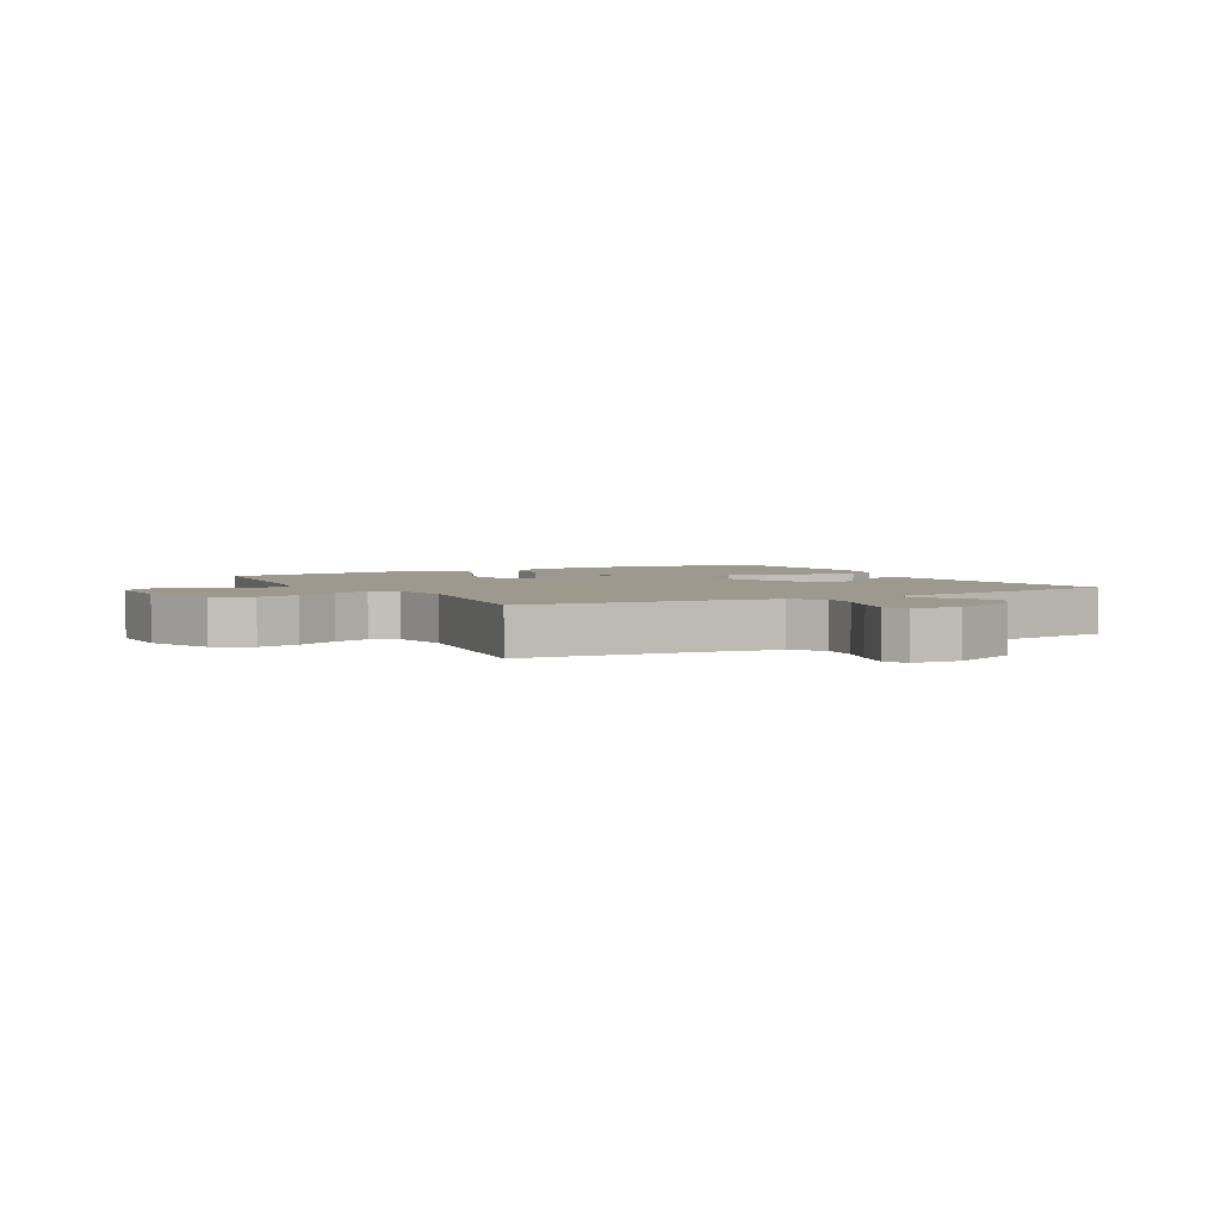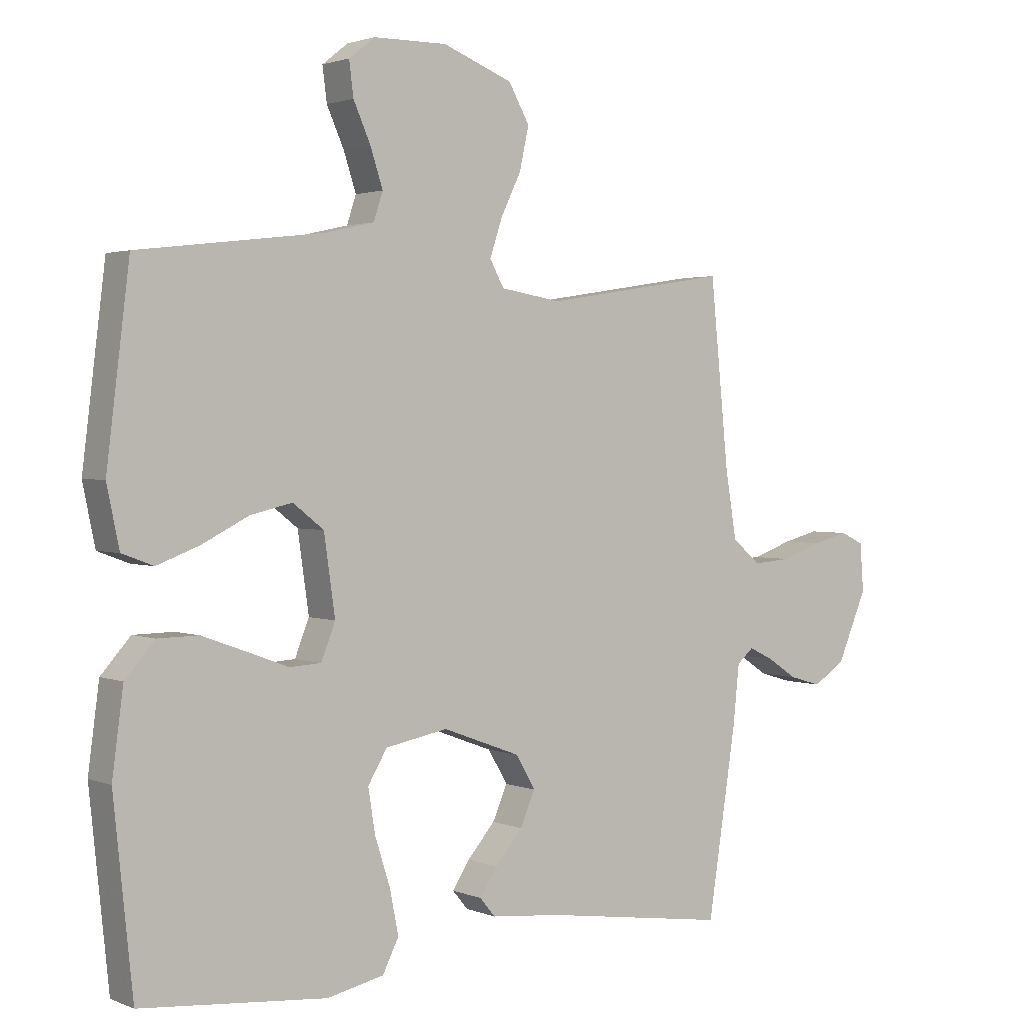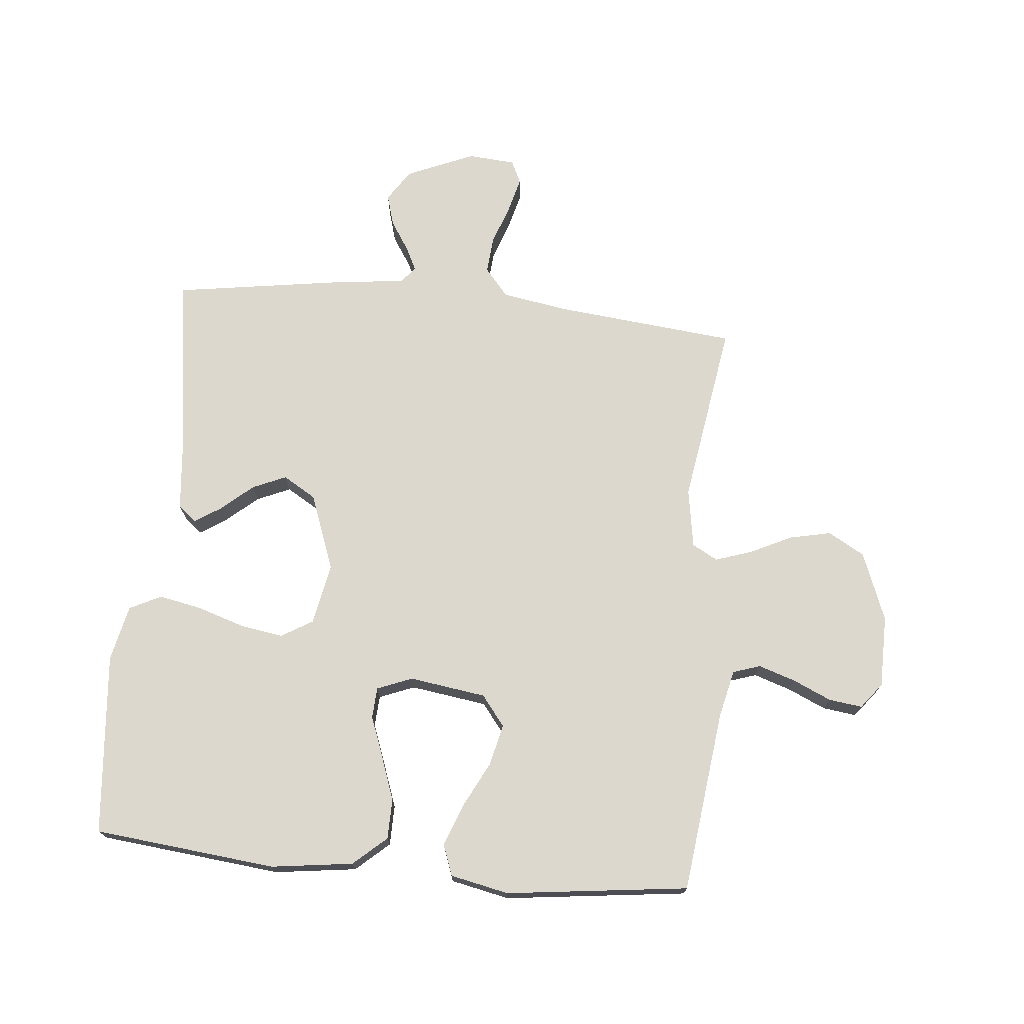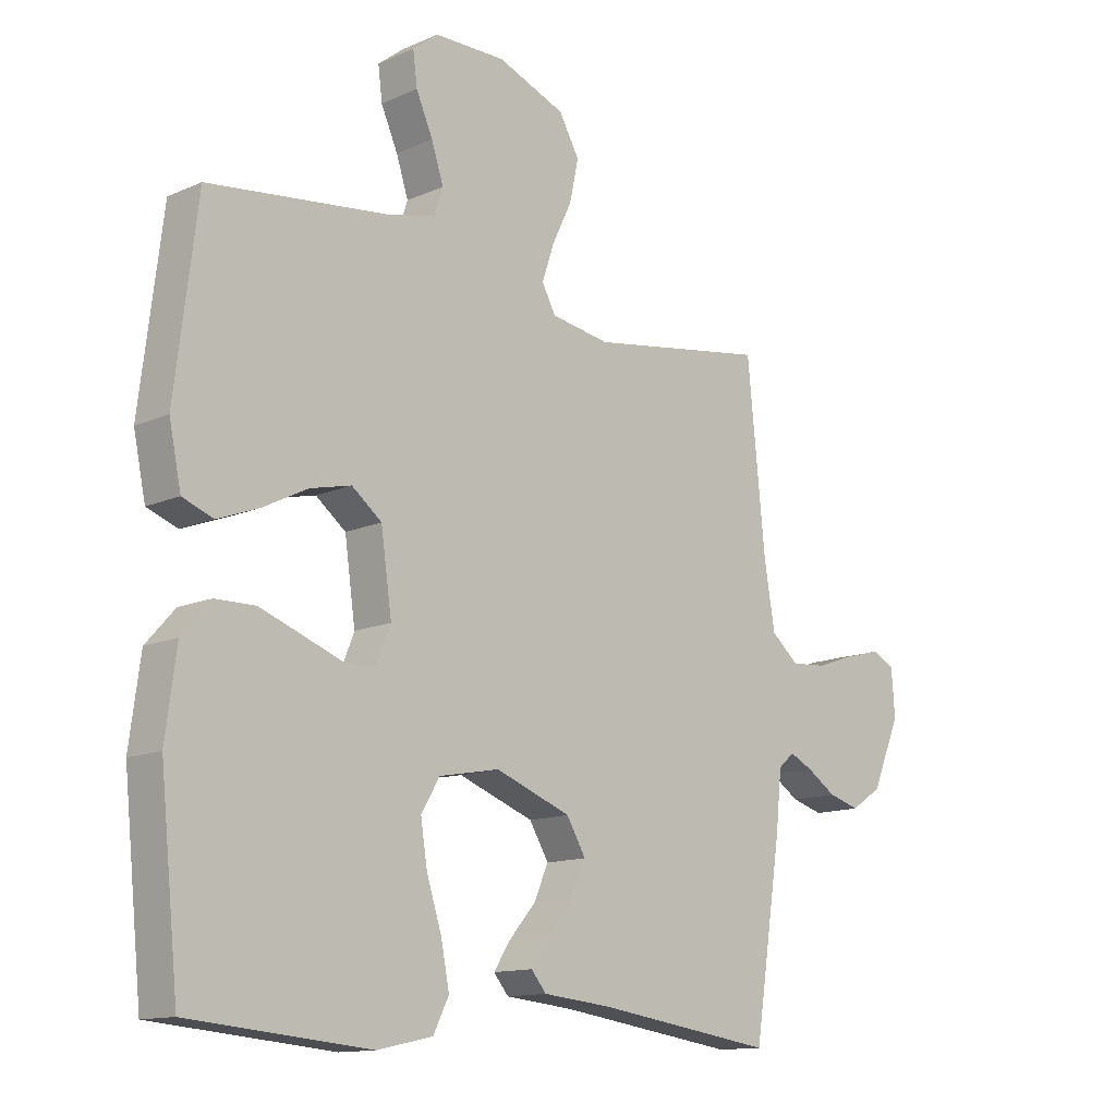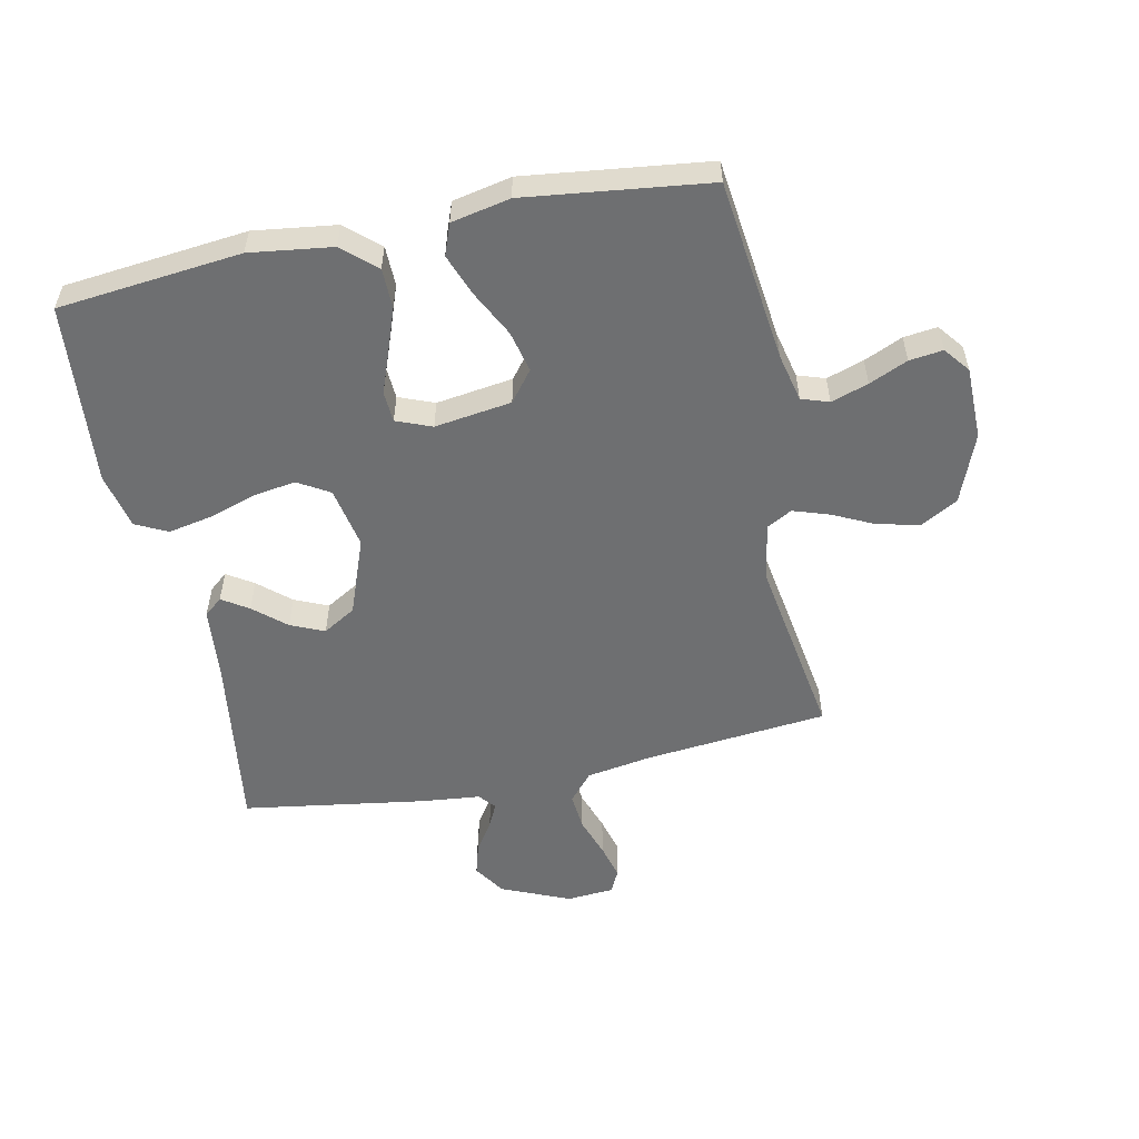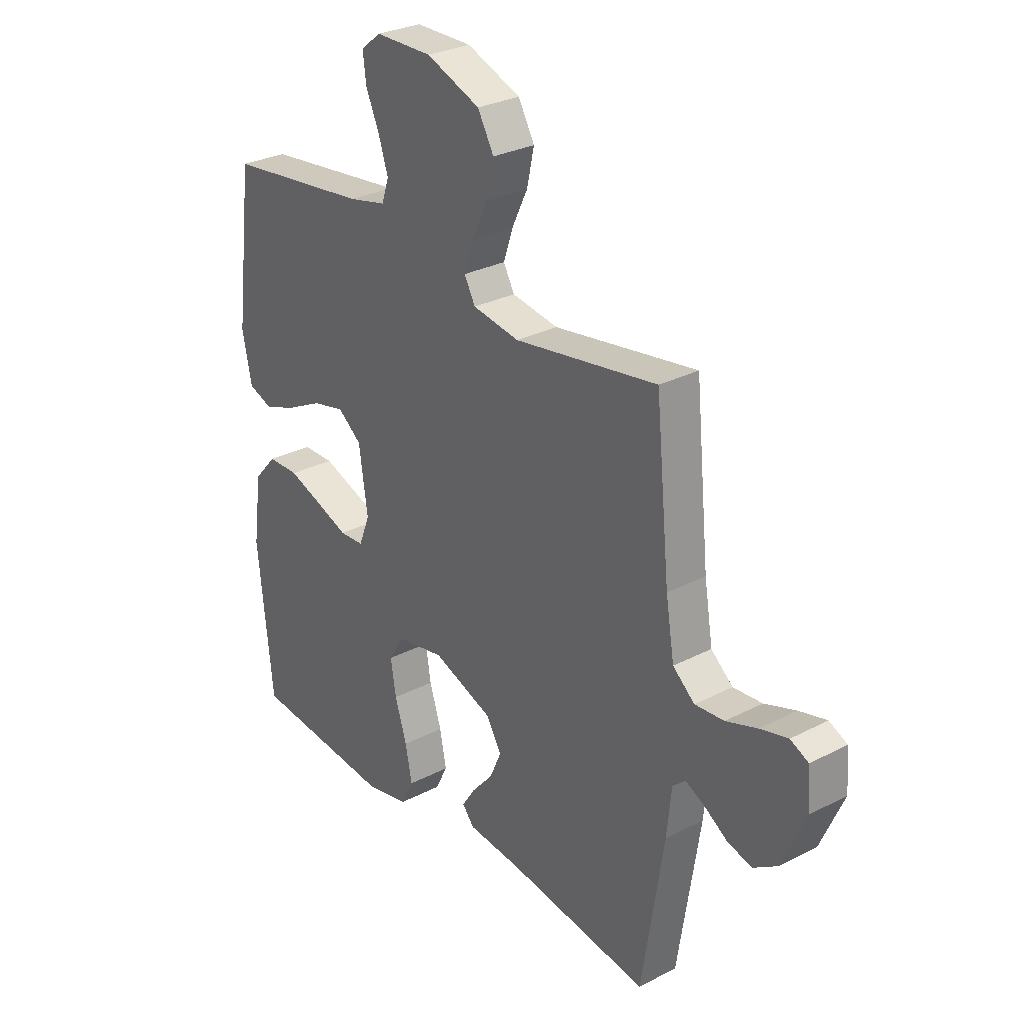
<metadata>
{"format":"obj","ext":"obj","renderer":"f3d","projection":"perspective","resolution":1024,"background":"white","views":[{"elev":3.3,"azim":61.0,"up":"+Y"},{"elev":2.1,"azim":-36.0,"up":"+Z"},{"elev":72.6,"azim":-84.5,"up":"+Y"},{"elev":-13.0,"azim":-44.8,"up":"+Z"},{"elev":-54.5,"azim":-78.2,"up":"+Y"},{"elev":29.0,"azim":52.3,"up":"+Z"}]}
</metadata>
<code>
v -0.5 0.07 0.5
v -0.2 0.07 0.536
v -0.121 0.07 0.554
v -0.106 0.07 0.599
v -0.126 0.07 0.66
v -0.154 0.07 0.723
v -0.161 0.07 0.778
v -0.119 0.07 0.811
v 0 0.07 0.812
v 0.113 0.07 0.768
v 0.147 0.07 0.708
v 0.132 0.07 0.639
v 0.099 0.07 0.571
v 0.079 0.07 0.511
v 0.102 0.07 0.469
v 0.2 0.07 0.453
v 0.5 0.07 0.5
v 0.53 0.07 0.2
v 0.548 0.07 0.092
v 0.594 0.07 0.053
v 0.655 0.07 0.058
v 0.721 0.07 0.081
v 0.779 0.07 0.096
v 0.817 0.07 0.078
v 0.823 0.07 0
v 0.775 0.07 -0.112
v 0.723 0.07 -0.146
v 0.671 0.07 -0.131
v 0.622 0.07 -0.099
v 0.583 0.07 -0.08
v 0.556 0.07 -0.103
v 0.546 0.07 -0.2
v 0.5 0.07 -0.5
v 0.2 0.07 -0.457
v 0.086 0.07 -0.446
v 0.061 0.07 -0.416
v 0.089 0.07 -0.373
v 0.134 0.07 -0.321
v 0.158 0.07 -0.266
v 0.126 0.07 -0.212
v 0 0.07 -0.165
v -0.101 0.07 -0.184
v -0.132 0.07 -0.236
v -0.121 0.07 -0.306
v -0.096 0.07 -0.384
v -0.082 0.07 -0.455
v -0.108 0.07 -0.507
v -0.2 0.07 -0.527
v -0.5 0.07 -0.5
v -0.531 0.07 -0.2
v -0.513 0.07 -0.065
v -0.465 0.07 -0.011
v -0.399 0.07 -0.01
v -0.327 0.07 -0.036
v -0.26 0.07 -0.061
v -0.209 0.07 -0.058
v -0.186 0.07 0
v -0.204 0.07 0.126
v -0.254 0.07 0.165
v -0.322 0.07 0.149
v -0.397 0.07 0.111
v -0.466 0.07 0.085
v -0.517 0.07 0.104
v -0.537 0.07 0.2
v -0.5 0 0.5
v -0.2 0 0.536
v -0.121 0 0.554
v -0.106 0 0.599
v -0.126 0 0.66
v -0.154 0 0.723
v -0.161 0 0.778
v -0.119 0 0.811
v 0 0 0.812
v 0.113 0 0.768
v 0.147 0 0.708
v 0.132 0 0.639
v 0.099 0 0.571
v 0.079 0 0.511
v 0.102 0 0.469
v 0.2 0 0.453
v 0.5 0 0.5
v 0.53 0 0.2
v 0.548 0 0.092
v 0.594 0 0.053
v 0.655 0 0.058
v 0.721 0 0.081
v 0.779 0 0.096
v 0.817 0 0.078
v 0.823 0 0
v 0.775 0 -0.112
v 0.723 0 -0.146
v 0.671 0 -0.131
v 0.622 0 -0.099
v 0.583 0 -0.08
v 0.556 0 -0.103
v 0.546 0 -0.2
v 0.5 0 -0.5
v 0.2 0 -0.457
v 0.086 0 -0.446
v 0.061 0 -0.416
v 0.089 0 -0.373
v 0.134 0 -0.321
v 0.158 0 -0.266
v 0.126 0 -0.212
v 0 0 -0.165
v -0.101 0 -0.184
v -0.132 0 -0.236
v -0.121 0 -0.306
v -0.096 0 -0.384
v -0.082 0 -0.455
v -0.108 0 -0.507
v -0.2 0 -0.527
v -0.5 0 -0.5
v -0.531 0 -0.2
v -0.513 0 -0.065
v -0.465 0 -0.011
v -0.399 0 -0.01
v -0.327 0 -0.036
v -0.26 0 -0.061
v -0.209 0 -0.058
v -0.186 0 0
v -0.204 0 0.126
v -0.254 0 0.165
v -0.322 0 0.149
v -0.397 0 0.111
v -0.466 0 0.085
v -0.517 0 0.104
v -0.537 0 0.2
f 63 64 1 2
f 60 61 62 63
f 59 60 63 2
f 58 59 2 3
f 57 58 3 4
f 52 53 54 55
f 50 51 52 55
f 50 55 56
f 49 50 56
f 48 49 56
f 47 48 56 57
f 44 45 46 47
f 43 44 47 57
f 35 36 37 38
f 34 35 38 39
f 31 32 33 34
f 31 34 39
f 30 31 39 40
f 26 27 28 29
f 26 29 30
f 25 26 30
f 21 22 23 24
f 21 24 25 30
f 16 17 18
f 15 16 18 19
f 10 11 12 13
f 10 13 14
f 9 10 14
f 8 9 14
f 5 6 7 8
f 4 5 8 14
f 42 43 57 4
f 21 30 40 41
f 20 21 41 42
f 15 19 20 42
f 4 14 15 42
f 66 65 128 127
f 127 126 125 124
f 66 127 124 123
f 67 66 123 122
f 68 67 122 121
f 119 118 117 116
f 119 116 115 114
f 120 119 114
f 120 114 113
f 120 113 112
f 121 120 112 111
f 111 110 109 108
f 121 111 108 107
f 102 101 100 99
f 103 102 99 98
f 98 97 96 95
f 103 98 95
f 104 103 95 94
f 93 92 91 90
f 94 93 90
f 94 90 89
f 88 87 86 85
f 94 89 88 85
f 82 81 80
f 83 82 80 79
f 77 76 75 74
f 78 77 74
f 78 74 73
f 78 73 72
f 72 71 70 69
f 78 72 69 68
f 68 121 107 106
f 105 104 94 85
f 106 105 85 84
f 106 84 83 79
f 106 79 78 68
f 1 65 66 2
f 2 66 67 3
f 3 67 68 4
f 4 68 69 5
f 5 69 70 6
f 6 70 71 7
f 7 71 72 8
f 8 72 73 9
f 9 73 74 10
f 10 74 75 11
f 11 75 76 12
f 12 76 77 13
f 13 77 78 14
f 14 78 79 15
f 15 79 80 16
f 16 80 81 17
f 17 81 82 18
f 18 82 83 19
f 19 83 84 20
f 20 84 85 21
f 21 85 86 22
f 22 86 87 23
f 23 87 88 24
f 24 88 89 25
f 25 89 90 26
f 26 90 91 27
f 27 91 92 28
f 28 92 93 29
f 29 93 94 30
f 30 94 95 31
f 31 95 96 32
f 32 96 97 33
f 33 97 98 34
f 34 98 99 35
f 35 99 100 36
f 36 100 101 37
f 37 101 102 38
f 38 102 103 39
f 39 103 104 40
f 40 104 105 41
f 41 105 106 42
f 42 106 107 43
f 43 107 108 44
f 44 108 109 45
f 45 109 110 46
f 46 110 111 47
f 47 111 112 48
f 48 112 113 49
f 49 113 114 50
f 50 114 115 51
f 51 115 116 52
f 52 116 117 53
f 53 117 118 54
f 54 118 119 55
f 55 119 120 56
f 56 120 121 57
f 57 121 122 58
f 58 122 123 59
f 59 123 124 60
f 60 124 125 61
f 61 125 126 62
f 62 126 127 63
f 63 127 128 64
f 64 128 65 1

</code>
